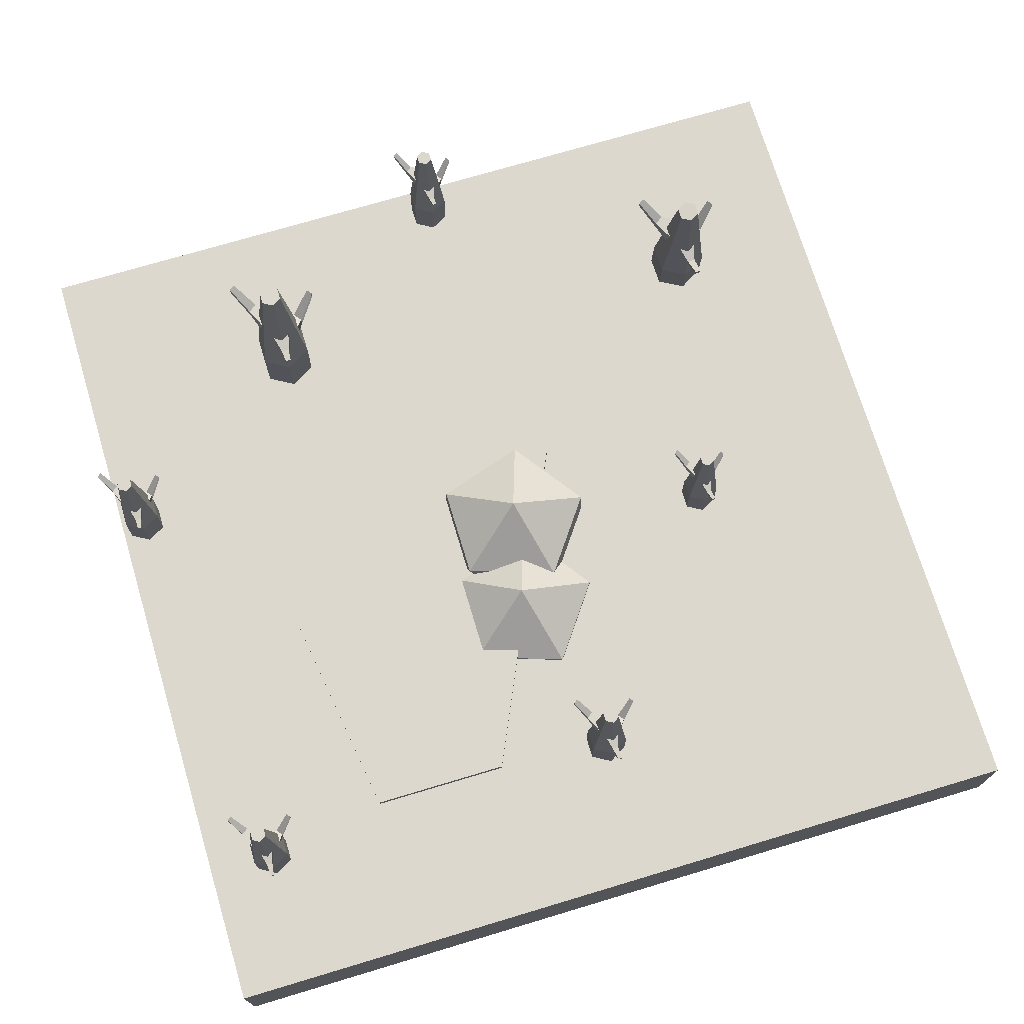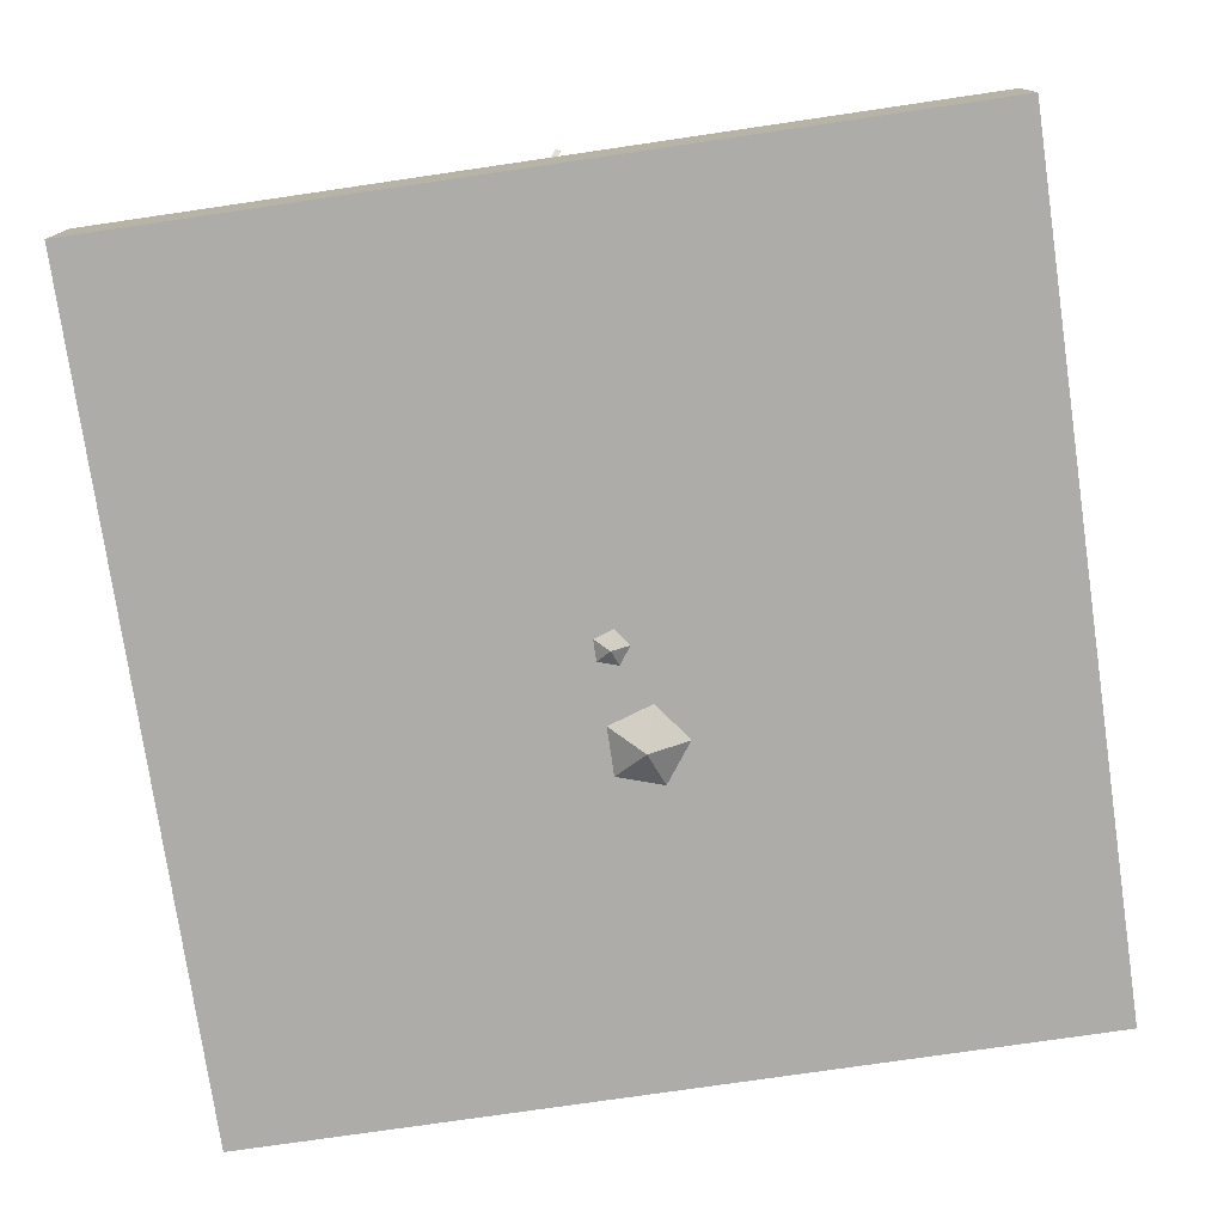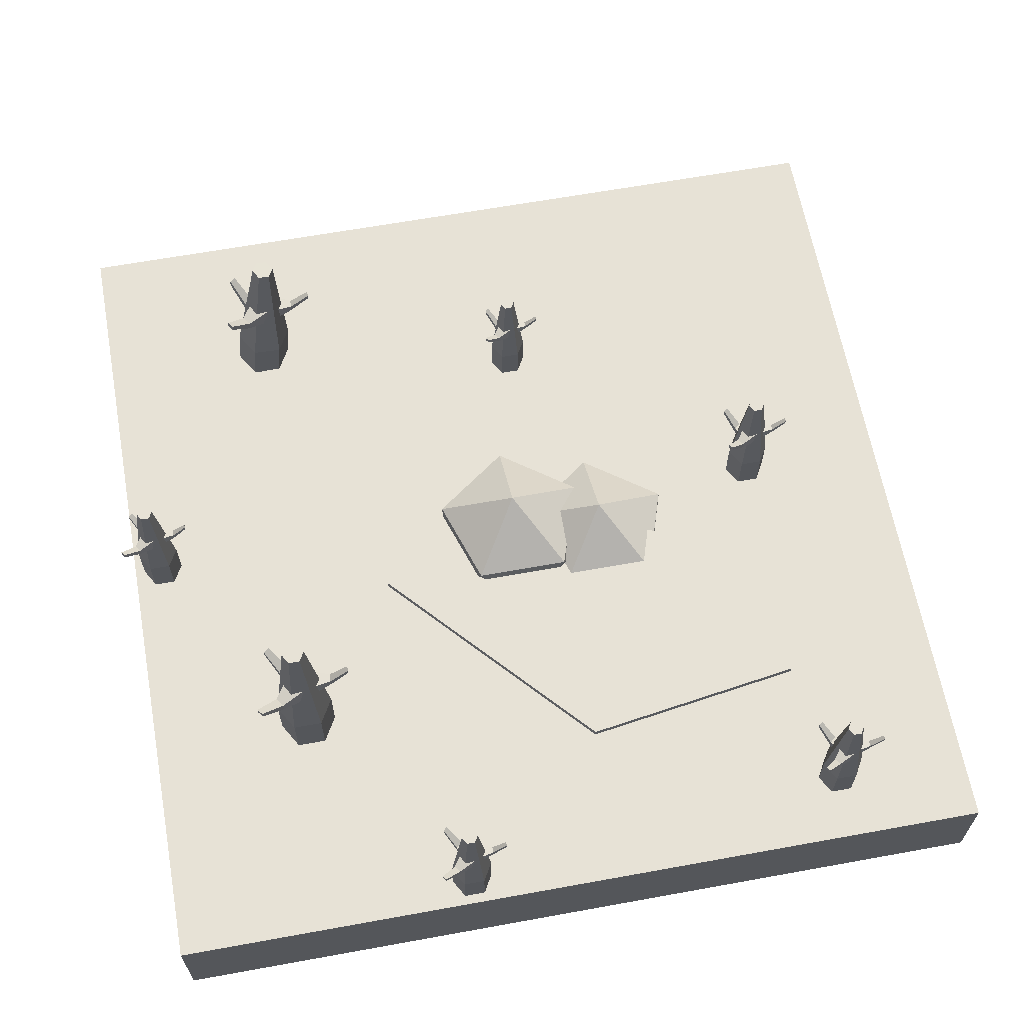
<metadata>
{"format":"obj","ext":"obj","renderer":"f3d","projection":"perspective","resolution":1024,"background":"white","views":[{"elev":72.5,"azim":-16.7,"up":"+Y"},{"elev":-76.6,"azim":-171.7,"up":"+Y"},{"elev":63.7,"azim":-100.4,"up":"+Y"}]}
</metadata>
<code>
o Red_Tile_2.001
v -1 -0.1208 1
v -1 0.1208 1
v -1 -0.1208 -1
v -1 0.1208 -1
v 1 -0.1208 1
v 1 0.1208 1
v 1 -0.1208 -1
v 1 0.1208 -1
v -0.84 0.2237 0.7246
v -0.84 0.1272 0.7246
v -0.8818 0.2237 0.7005
v -0.8818 0.1272 0.7005
v -0.8818 0.2237 0.6522
v -0.8818 0.1272 0.6522
v -0.84 0.2237 0.6281
v -0.84 0.1272 0.6281
v -0.7982 0.2237 0.6522
v -0.7982 0.1272 0.6522
v -0.7982 0.2237 0.7005
v -0.7982 0.1272 0.7005
v -0.84 0.4574 0.6952
v -0.8563 0.4574 0.6858
v -0.8563 0.4574 0.6669
v -0.84 0.4574 0.6575
v -0.8237 0.4574 0.6669
v -0.8237 0.4574 0.6858
v -0.8249 0.3304 0.7006
v -0.8249 0.301 0.7006
v -0.833 0.3223 0.7299
v -0.833 0.3091 0.7299
v -0.8543 0.3304 0.7006
v -0.8543 0.301 0.7006
v -0.8462 0.3223 0.7299
v -0.8462 0.3091 0.7299
v -0.8352 0.3418 0.7628
v -0.8352 0.3507 0.7628
v -0.844 0.3507 0.7628
v -0.844 0.3418 0.7628
v -0.8422 0.2907 0.6634
v -0.8422 0.2519 0.6634
v -0.8053 0.28 0.6474
v -0.8053 0.2626 0.6474
v -0.8179 0.2907 0.6936
v -0.8179 0.2519 0.6936
v -0.7944 0.28 0.661
v -0.7944 0.2626 0.661
v -0.7698 0.3058 0.6224
v -0.7698 0.3175 0.6224
v -0.7624 0.3175 0.6315
v -0.7624 0.3058 0.6315
v -0.8682 0.3512 0.6811
v -0.8682 0.3124 0.6811
v -0.8834 0.3405 0.6439
v -0.8834 0.3231 0.6439
v -0.8375 0.3512 0.6575
v -0.8375 0.3124 0.6575
v -0.8696 0.3405 0.6333
v -0.8696 0.3231 0.6333
v -0.9076 0.3662 0.6078
v -0.9076 0.378 0.6078
v -0.8983 0.378 0.6007
v -0.8983 0.3662 0.6007
v -0.9382 0.2237 -0.2245
v -0.9382 0.1272 -0.2245
v -0.9799 0.2237 -0.2486
v -0.9799 0.1272 -0.2486
v -0.9799 0.2237 -0.2968
v -0.9799 0.1272 -0.2968
v -0.9382 0.2237 -0.321
v -0.9382 0.1272 -0.321
v -0.8964 0.2237 -0.2968
v -0.8964 0.1272 -0.2968
v -0.8964 0.2237 -0.2486
v -0.8964 0.1272 -0.2486
v -0.9382 0.4574 -0.2539
v -0.9545 0.4574 -0.2633
v -0.9545 0.4574 -0.2822
v -0.9382 0.4574 -0.2916
v -0.9219 0.4574 -0.2822
v -0.9219 0.4574 -0.2633
v -0.9231 0.3304 -0.2485
v -0.9231 0.301 -0.2485
v -0.9312 0.3223 -0.2192
v -0.9312 0.3091 -0.2192
v -0.9524 0.3304 -0.2485
v -0.9524 0.301 -0.2485
v -0.9444 0.3223 -0.2192
v -0.9444 0.3091 -0.2192
v -0.9333 0.3418 -0.1863
v -0.9333 0.3507 -0.1863
v -0.9422 0.3507 -0.1863
v -0.9422 0.3418 -0.1863
v -0.9404 0.2907 -0.2856
v -0.9404 0.2519 -0.2856
v -0.9035 0.28 -0.3017
v -0.9035 0.2626 -0.3017
v -0.9161 0.2907 -0.2555
v -0.9161 0.2519 -0.2555
v -0.8926 0.28 -0.2881
v -0.8926 0.2626 -0.2881
v -0.8679 0.3058 -0.3267
v -0.8679 0.3175 -0.3267
v -0.8606 0.3175 -0.3176
v -0.8606 0.3058 -0.3176
v -0.9663 0.3512 -0.268
v -0.9663 0.3124 -0.268
v -0.9816 0.3405 -0.3052
v -0.9816 0.3231 -0.3052
v -0.9356 0.3512 -0.2916
v -0.9356 0.3124 -0.2916
v -0.9677 0.3405 -0.3158
v -0.9677 0.3231 -0.3158
v -1.006 0.3662 -0.3413
v -1.006 0.378 -0.3413
v -0.9965 0.378 -0.3484
v -0.9965 0.3662 -0.3484
v 0.03273 0.2237 -0.879
v 0.03273 0.1272 -0.879
v -0.00904 0.2237 -0.9032
v -0.00904 0.1272 -0.9032
v -0.00904 0.2237 -0.9514
v -0.00904 0.1272 -0.9514
v 0.03273 0.2237 -0.9755
v 0.03273 0.1272 -0.9755
v 0.07449 0.2237 -0.9514
v 0.07449 0.1272 -0.9514
v 0.07449 0.2237 -0.9032
v 0.07449 0.1272 -0.9032
v 0.03273 0.4574 -0.9084
v 0.0164 0.4574 -0.9178
v 0.0164 0.4574 -0.9367
v 0.03273 0.4574 -0.9461
v 0.04905 0.4574 -0.9367
v 0.04905 0.4574 -0.9178
v 0.04782 0.3304 -0.9031
v 0.04782 0.301 -0.9031
v 0.03974 0.3223 -0.8737
v 0.03974 0.3091 -0.8737
v 0.01846 0.3304 -0.9031
v 0.01846 0.301 -0.9031
v 0.02654 0.3223 -0.8737
v 0.02654 0.3091 -0.8737
v 0.03757 0.3418 -0.8409
v 0.03757 0.3507 -0.8409
v 0.02871 0.3507 -0.8409
v 0.02871 0.3418 -0.8409
v 0.03052 0.2907 -0.9402
v 0.03052 0.2519 -0.9402
v 0.0674 0.28 -0.9562
v 0.0674 0.2626 -0.9562
v 0.05485 0.2907 -0.91
v 0.05485 0.2519 -0.91
v 0.07833 0.28 -0.9427
v 0.07833 0.2626 -0.9427
v 0.103 0.3058 -0.9812
v 0.103 0.3175 -0.9812
v 0.1103 0.3175 -0.9721
v 0.1103 0.3058 -0.9721
v 0.004562 0.3512 -0.9225
v 0.004562 0.3124 -0.9225
v -0.01064 0.3405 -0.9597
v -0.01064 0.3231 -0.9597
v 0.03527 0.3512 -0.9462
v 0.03527 0.3124 -0.9462
v 0.003159 0.3405 -0.9704
v 0.003159 0.3231 -0.9704
v -0.03486 0.3662 -0.9958
v -0.03486 0.378 -0.9958
v -0.02559 0.378 -1.003
v -0.02559 0.3662 -1.003
v -0.4582 0.2462 -0.5436
v -0.4582 0.1115 -0.5436
v -0.5165 0.2462 -0.5772
v -0.5165 0.1115 -0.5772
v -0.5165 0.2462 -0.6446
v -0.5165 0.1115 -0.6446
v -0.4582 0.2462 -0.6783
v -0.4582 0.1115 -0.6783
v -0.3998 0.2462 -0.6446
v -0.3998 0.1115 -0.6446
v -0.3998 0.2462 -0.5772
v -0.3998 0.1115 -0.5772
v -0.4582 0.5726 -0.5846
v -0.481 0.5726 -0.5977
v -0.481 0.5726 -0.6241
v -0.4582 0.5726 -0.6372
v -0.4354 0.5726 -0.6241
v -0.4354 0.5726 -0.5977
v -0.4371 0.3953 -0.5771
v -0.4371 0.3543 -0.5771
v -0.4484 0.384 -0.5361
v -0.4484 0.3656 -0.5361
v -0.4781 0.3953 -0.5771
v -0.4781 0.3543 -0.5771
v -0.4668 0.384 -0.5361
v -0.4668 0.3656 -0.5361
v -0.4514 0.4112 -0.4902
v -0.4514 0.4236 -0.4902
v -0.4638 0.4236 -0.4902
v -0.4638 0.4112 -0.4902
v -0.4613 0.3398 -0.629
v -0.4613 0.2857 -0.629
v -0.4098 0.3249 -0.6513
v -0.4098 0.3006 -0.6513
v -0.4273 0.3398 -0.5868
v -0.4273 0.2857 -0.5868
v -0.3945 0.3249 -0.6324
v -0.3945 0.3006 -0.6324
v -0.3601 0.3609 -0.6863
v -0.3601 0.3772 -0.6863
v -0.3498 0.3772 -0.6735
v -0.3498 0.3609 -0.6735
v -0.4975 0.4243 -0.6042
v -0.4975 0.3701 -0.6042
v -0.5188 0.4094 -0.6562
v -0.5188 0.385 -0.6562
v -0.4546 0.4243 -0.6373
v -0.4546 0.3701 -0.6373
v -0.4995 0.4094 -0.6711
v -0.4995 0.385 -0.6711
v -0.5526 0.4453 -0.7067
v -0.5526 0.4617 -0.7067
v -0.5396 0.4617 -0.7166
v -0.5396 0.4453 -0.7166
v 0.4909 0.2175 0.1194
v 0.4909 0.1315 0.1194
v 0.4536 0.2175 0.09788
v 0.4536 0.1315 0.09788
v 0.4536 0.2175 0.05485
v 0.4536 0.1315 0.05485
v 0.4909 0.2175 0.03333
v 0.4909 0.1315 0.03333
v 0.5282 0.2175 0.05485
v 0.5282 0.1315 0.05485
v 0.5282 0.2175 0.09788
v 0.5282 0.1315 0.09788
v 0.4909 0.4261 0.09318
v 0.4763 0.4261 0.08477
v 0.4763 0.4261 0.06795
v 0.4909 0.4261 0.05954
v 0.5055 0.4261 0.06795
v 0.5055 0.4261 0.08477
v 0.5044 0.3128 0.09795
v 0.5044 0.2866 0.09795
v 0.4972 0.3056 0.1241
v 0.4972 0.2938 0.1241
v 0.4782 0.3128 0.09795
v 0.4782 0.2866 0.09795
v 0.4854 0.3056 0.1241
v 0.4854 0.2938 0.1241
v 0.4952 0.323 0.1535
v 0.4952 0.3309 0.1535
v 0.4873 0.3309 0.1535
v 0.4873 0.323 0.1535
v 0.4889 0.2773 0.06484
v 0.4889 0.2428 0.06484
v 0.5218 0.2678 0.05054
v 0.5218 0.2523 0.05054
v 0.5107 0.2773 0.09176
v 0.5107 0.2428 0.09176
v 0.5316 0.2678 0.06264
v 0.5316 0.2523 0.06264
v 0.5536 0.2908 0.02822
v 0.5536 0.3013 0.02822
v 0.5601 0.3013 0.03635
v 0.5601 0.2908 0.03635
v 0.4658 0.3313 0.08062
v 0.4658 0.2967 0.08062
v 0.4522 0.3218 0.04741
v 0.4522 0.3062 0.04741
v 0.4932 0.3313 0.05951
v 0.4932 0.2967 0.05951
v 0.4645 0.3218 0.03792
v 0.4645 0.3062 0.03792
v 0.4306 0.3448 0.01518
v 0.4306 0.3552 0.01518
v 0.4389 0.3552 0.008805
v 0.4389 0.3448 0.008805
v 0.05455 0.2251 0.693
v 0.05455 0.1262 0.693
v 0.01175 0.2251 0.6683
v 0.01175 0.1262 0.6683
v 0.01175 0.2251 0.6189
v 0.01175 0.1262 0.6189
v 0.05455 0.2251 0.5942
v 0.05455 0.1262 0.5942
v 0.09734 0.2251 0.6189
v 0.09734 0.1262 0.6189
v 0.09734 0.2251 0.6683
v 0.09734 0.1262 0.6683
v 0.05455 0.4645 0.6629
v 0.03782 0.4645 0.6533
v 0.03782 0.4645 0.634
v 0.05455 0.4645 0.6243
v 0.07127 0.4645 0.634
v 0.07127 0.4645 0.6533
v 0.07 0.3344 0.6684
v 0.07 0.3043 0.6684
v 0.06173 0.3261 0.6985
v 0.06173 0.3126 0.6985
v 0.03993 0.3344 0.6684
v 0.03993 0.3043 0.6684
v 0.04821 0.3261 0.6985
v 0.04821 0.3126 0.6985
v 0.05951 0.3461 0.7322
v 0.05951 0.3552 0.7322
v 0.05042 0.3552 0.7322
v 0.05042 0.3461 0.7322
v 0.05229 0.2937 0.6304
v 0.05229 0.254 0.6304
v 0.09007 0.2828 0.614
v 0.09007 0.2649 0.614
v 0.07722 0.2937 0.6613
v 0.07722 0.254 0.6613
v 0.1013 0.2828 0.6279
v 0.1013 0.2649 0.6279
v 0.1265 0.3092 0.5884
v 0.1265 0.3212 0.5884
v 0.134 0.3212 0.5977
v 0.134 0.3092 0.5977
v 0.02569 0.3557 0.6485
v 0.02569 0.316 0.6485
v 0.01011 0.3448 0.6104
v 0.01011 0.3269 0.6104
v 0.05715 0.3557 0.6243
v 0.05715 0.316 0.6243
v 0.02425 0.3448 0.5995
v 0.02425 0.3269 0.5995
v -0.0147 0.3711 0.5734
v -0.0147 0.3831 0.5734
v -0.005197 0.3831 0.5661
v -0.005197 0.3711 0.5661
v -0.12 0.1382 -0.3536
v -0.12 0.07149 -0.3536
v 0.1436 0.1382 -0.162
v 0.1436 0.07149 -0.162
v -0.2189 0.1382 0.6279
v -0.2189 0.07149 0.6279
v -0.5447 0.1382 0.6279
v -0.5447 0.07149 0.6279
v -0.6236 0.1382 0.0998
v -0.6236 0.07149 0.0998
v 0 -0.1465 0
v 0.152 -0.03038 0.1104
v -0.05804 -0.03038 0.1786
v -0.1878 -0.03038 0
v -0.05804 -0.03038 -0.1786
v 0.152 -0.03038 -0.1104
v 0.05804 0.1574 0.1786
v -0.152 0.1574 0.1104
v -0.152 0.1574 -0.1104
v 0.05804 0.1574 -0.1786
v 0.1878 0.1574 0
v 0 0.2735 0
v -0.04401 -0.1794 0.2216
v 0.108 -0.06328 0.332
v -0.102 -0.06328 0.4002
v -0.2318 -0.06328 0.2216
v -0.102 -0.06328 0.04294
v 0.108 -0.06328 0.1112
v 0.01404 0.1246 0.4002
v -0.196 0.1246 0.332
v -0.196 0.1246 0.1112
v 0.01404 0.1246 0.04294
v 0.1438 0.1246 0.2216
v -0.04401 0.2406 0.2216
v 0.6404 0.2204 -0.505
v 0.6431 0.08851 -0.5168
v 0.5823 0.222 -0.5369
v 0.5851 0.09014 -0.5486
v 0.5808 0.2279 -0.6028
v 0.5836 0.096 -0.6146
v 0.6374 0.2321 -0.6369
v 0.6402 0.1002 -0.6487
v 0.6955 0.2305 -0.6051
v 0.6982 0.09861 -0.6169
v 0.697 0.2246 -0.5392
v 0.6997 0.09274 -0.551
v 0.6328 0.5435 -0.5166
v 0.6101 0.5441 -0.5291
v 0.6095 0.5464 -0.5548
v 0.6316 0.5481 -0.5682
v 0.6543 0.5474 -0.5557
v 0.6549 0.5451 -0.53
v 0.6573 0.3697 -0.5253
v 0.6581 0.3296 -0.5289
v 0.6473 0.3548 -0.4859
v 0.6477 0.3368 -0.4875
v 0.617 0.3688 -0.5245
v 0.6179 0.3287 -0.528
v 0.6292 0.3544 -0.4855
v 0.6296 0.3364 -0.4871
v 0.6448 0.3774 -0.4385
v 0.6446 0.3896 -0.4374
v 0.6324 0.3893 -0.4372
v 0.6327 0.3772 -0.4383
v 0.6336 0.3194 -0.5804
v 0.6347 0.2664 -0.5851
v 0.684 0.3079 -0.6046
v 0.6845 0.2841 -0.6068
v 0.6679 0.3165 -0.5398
v 0.669 0.2635 -0.5446
v 0.6994 0.3066 -0.5864
v 0.6999 0.2828 -0.5885
v 0.7313 0.3473 -0.6367
v 0.731 0.3633 -0.6352
v 0.7413 0.3624 -0.623
v 0.7417 0.3464 -0.6244
v 0.5968 0.3991 -0.5481
v 0.5979 0.3461 -0.5528
v 0.575 0.3886 -0.5999
v 0.5755 0.3648 -0.602
v 0.6382 0.4029 -0.5813
v 0.6393 0.3499 -0.586
v 0.5937 0.3903 -0.6148
v 0.5942 0.3665 -0.6169
v 0.54 0.4274 -0.6454
v 0.5396 0.4434 -0.644
v 0.5522 0.4446 -0.654
v 0.5525 0.4286 -0.6554
f 1 2 4 3
f 3 4 8 7
f 7 8 6 5
f 5 6 2 1
f 3 7 5 1
f 8 4 2 6
f 9 10 12 11
f 11 12 14 13
f 13 14 16 15
f 15 16 18 17
f 12 10 20 18 16 14
f 17 18 20 19
f 19 20 10 9
f 11 13 23 22
f 21 22 23 24 25 26
f 17 19 26 25
f 9 11 22 21
f 13 15 24 23
f 19 9 21 26
f 15 17 25 24
f 27 28 30 29
f 30 34 38 35
f 33 34 32 31
f 31 32 28 27
f 29 33 31 27
f 34 30 28 32
f 36 35 38 37
f 29 30 35 36
f 34 33 37 38
f 33 29 36 37
f 39 40 42 41
f 42 46 50 47
f 45 46 44 43
f 41 45 43 39
f 46 42 40 44
f 48 47 50 49
f 41 42 47 48
f 45 41 48 49
f 51 52 54 53
f 54 58 62 59
f 57 58 56 55
f 53 57 55 51
f 58 54 52 56
f 60 59 62 61
f 53 54 59 60
f 57 53 60 61
f 63 64 66 65
f 65 66 68 67
f 67 68 70 69
f 69 70 72 71
f 66 64 74 72 70 68
f 71 72 74 73
f 73 74 64 63
f 65 67 77 76
f 75 76 77 78 79 80
f 71 73 80 79
f 63 65 76 75
f 67 69 78 77
f 73 63 75 80
f 69 71 79 78
f 81 82 84 83
f 84 88 92 89
f 87 88 86 85
f 85 86 82 81
f 83 87 85 81
f 88 84 82 86
f 90 89 92 91
f 83 84 89 90
f 88 87 91 92
f 87 83 90 91
f 93 94 96 95
f 96 100 104 101
f 99 100 98 97
f 95 99 97 93
f 100 96 94 98
f 102 101 104 103
f 95 96 101 102
f 99 95 102 103
f 105 106 108 107
f 108 112 116 113
f 111 112 110 109
f 107 111 109 105
f 112 108 106 110
f 114 113 116 115
f 107 108 113 114
f 111 107 114 115
f 117 118 120 119
f 119 120 122 121
f 121 122 124 123
f 123 124 126 125
f 120 118 128 126 124 122
f 125 126 128 127
f 127 128 118 117
f 119 121 131 130
f 129 130 131 132 133 134
f 125 127 134 133
f 117 119 130 129
f 121 123 132 131
f 127 117 129 134
f 123 125 133 132
f 135 136 138 137
f 138 142 146 143
f 141 142 140 139
f 139 140 136 135
f 137 141 139 135
f 142 138 136 140
f 144 143 146 145
f 137 138 143 144
f 142 141 145 146
f 141 137 144 145
f 147 148 150 149
f 150 154 158 155
f 153 154 152 151
f 149 153 151 147
f 154 150 148 152
f 156 155 158 157
f 149 150 155 156
f 153 149 156 157
f 159 160 162 161
f 162 166 170 167
f 165 166 164 163
f 161 165 163 159
f 166 162 160 164
f 168 167 170 169
f 161 162 167 168
f 165 161 168 169
f 171 172 174 173
f 173 174 176 175
f 175 176 178 177
f 177 178 180 179
f 174 172 182 180 178 176
f 179 180 182 181
f 181 182 172 171
f 173 175 185 184
f 183 184 185 186 187 188
f 179 181 188 187
f 171 173 184 183
f 175 177 186 185
f 181 171 183 188
f 177 179 187 186
f 189 190 192 191
f 192 196 200 197
f 195 196 194 193
f 193 194 190 189
f 191 195 193 189
f 196 192 190 194
f 198 197 200 199
f 191 192 197 198
f 196 195 199 200
f 195 191 198 199
f 201 202 204 203
f 204 208 212 209
f 207 208 206 205
f 203 207 205 201
f 208 204 202 206
f 210 209 212 211
f 203 204 209 210
f 207 203 210 211
f 213 214 216 215
f 216 220 224 221
f 219 220 218 217
f 215 219 217 213
f 220 216 214 218
f 222 221 224 223
f 215 216 221 222
f 219 215 222 223
f 225 226 228 227
f 227 228 230 229
f 229 230 232 231
f 231 232 234 233
f 228 226 236 234 232 230
f 233 234 236 235
f 235 236 226 225
f 227 229 239 238
f 237 238 239 240 241 242
f 233 235 242 241
f 225 227 238 237
f 229 231 240 239
f 235 225 237 242
f 231 233 241 240
f 243 244 246 245
f 246 250 254 251
f 249 250 248 247
f 247 248 244 243
f 245 249 247 243
f 250 246 244 248
f 252 251 254 253
f 245 246 251 252
f 250 249 253 254
f 249 245 252 253
f 255 256 258 257
f 258 262 266 263
f 261 262 260 259
f 257 261 259 255
f 262 258 256 260
f 264 263 266 265
f 257 258 263 264
f 261 257 264 265
f 267 268 270 269
f 270 274 278 275
f 273 274 272 271
f 269 273 271 267
f 274 270 268 272
f 276 275 278 277
f 269 270 275 276
f 273 269 276 277
f 279 280 282 281
f 281 282 284 283
f 283 284 286 285
f 285 286 288 287
f 282 280 290 288 286 284
f 287 288 290 289
f 289 290 280 279
f 281 283 293 292
f 291 292 293 294 295 296
f 287 289 296 295
f 279 281 292 291
f 283 285 294 293
f 289 279 291 296
f 285 287 295 294
f 297 298 300 299
f 300 304 308 305
f 303 304 302 301
f 301 302 298 297
f 299 303 301 297
f 304 300 298 302
f 306 305 308 307
f 299 300 305 306
f 304 303 307 308
f 303 299 306 307
f 309 310 312 311
f 312 316 320 317
f 315 316 314 313
f 311 315 313 309
f 316 312 310 314
f 318 317 320 319
f 311 312 317 318
f 315 311 318 319
f 321 322 324 323
f 324 328 332 329
f 327 328 326 325
f 323 327 325 321
f 328 324 322 326
f 330 329 332 331
f 323 324 329 330
f 327 323 330 331
f 333 334 336 335
f 335 336 338 337
f 337 338 340 339
f 336 334 342 340 338
f 339 340 342 341
f 341 342 334 333
f 333 335 337 339 341
f 343 344 345
f 344 343 348
f 343 345 346
f 343 346 347
f 343 347 348
f 344 348 353
f 345 344 349
f 346 345 350
f 347 346 351
f 348 347 352
f 344 353 349
f 345 349 350
f 346 350 351
f 347 351 352
f 348 352 353
f 349 353 354
f 350 349 354
f 351 350 354
f 352 351 354
f 353 352 354
f 355 356 357
f 356 355 360
f 355 357 358
f 355 358 359
f 355 359 360
f 356 360 365
f 357 356 361
f 358 357 362
f 359 358 363
f 360 359 364
f 356 365 361
f 357 361 362
f 358 362 363
f 359 363 364
f 360 364 365
f 361 365 366
f 362 361 366
f 363 362 366
f 364 363 366
f 365 364 366
f 367 368 370 369
f 369 370 372 371
f 371 372 374 373
f 373 374 376 375
f 370 368 378 376 374 372
f 375 376 378 377
f 377 378 368 367
f 369 371 381 380
f 379 380 381 382 383 384
f 375 377 384 383
f 367 369 380 379
f 371 373 382 381
f 377 367 379 384
f 373 375 383 382
f 385 386 388 387
f 388 392 396 393
f 391 392 390 389
f 389 390 386 385
f 387 391 389 385
f 392 388 386 390
f 394 393 396 395
f 387 388 393 394
f 392 391 395 396
f 391 387 394 395
f 397 398 400 399
f 400 404 408 405
f 403 404 402 401
f 399 403 401 397
f 404 400 398 402
f 406 405 408 407
f 399 400 405 406
f 403 399 406 407
f 409 410 412 411
f 412 416 420 417
f 415 416 414 413
f 411 415 413 409
f 416 412 410 414
f 418 417 420 419
f 411 412 417 418
f 415 411 418 419

</code>
